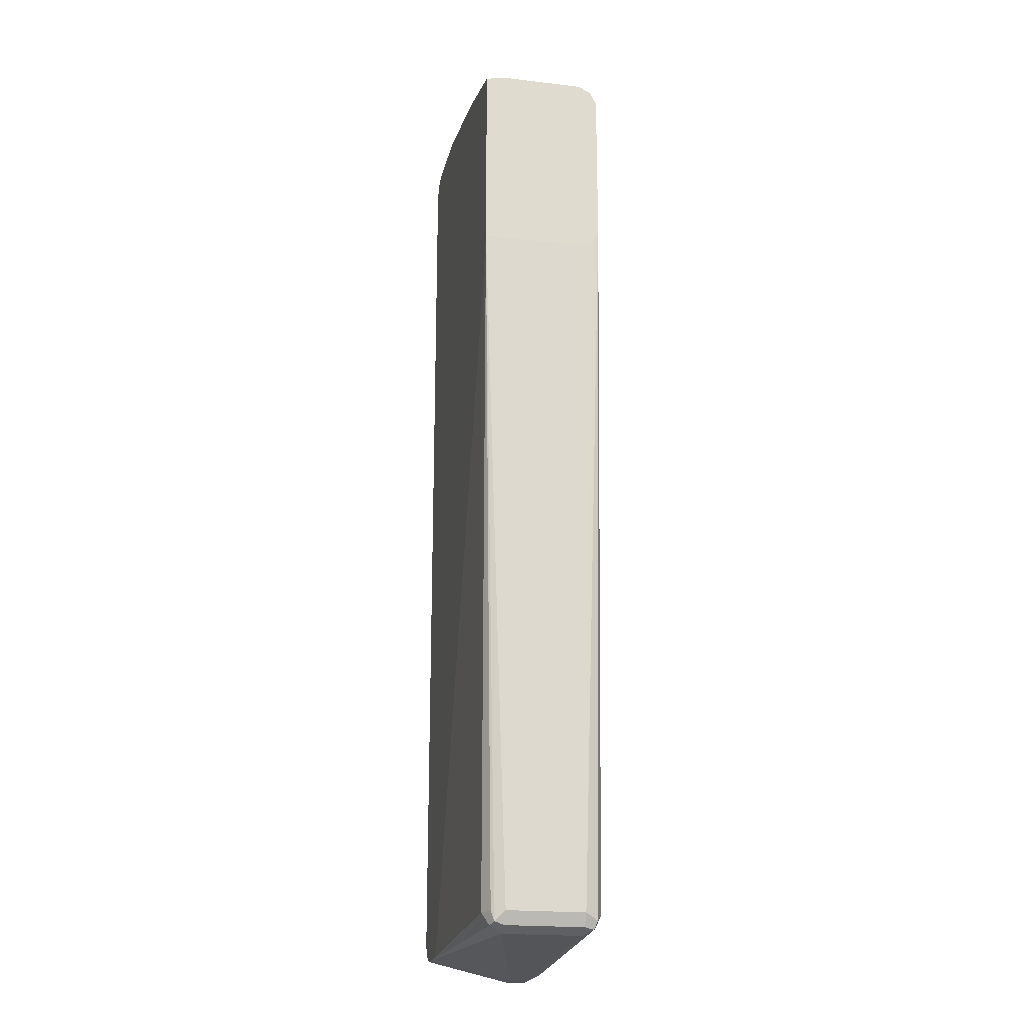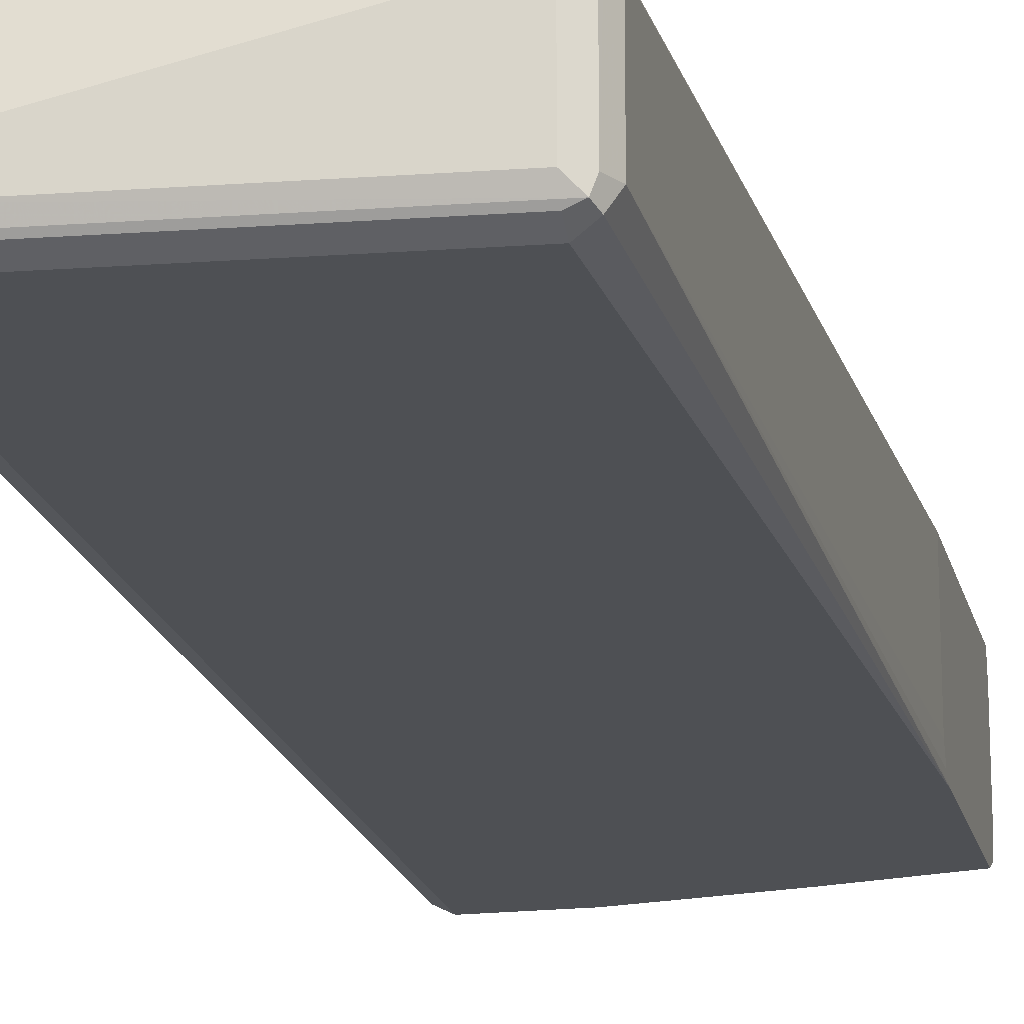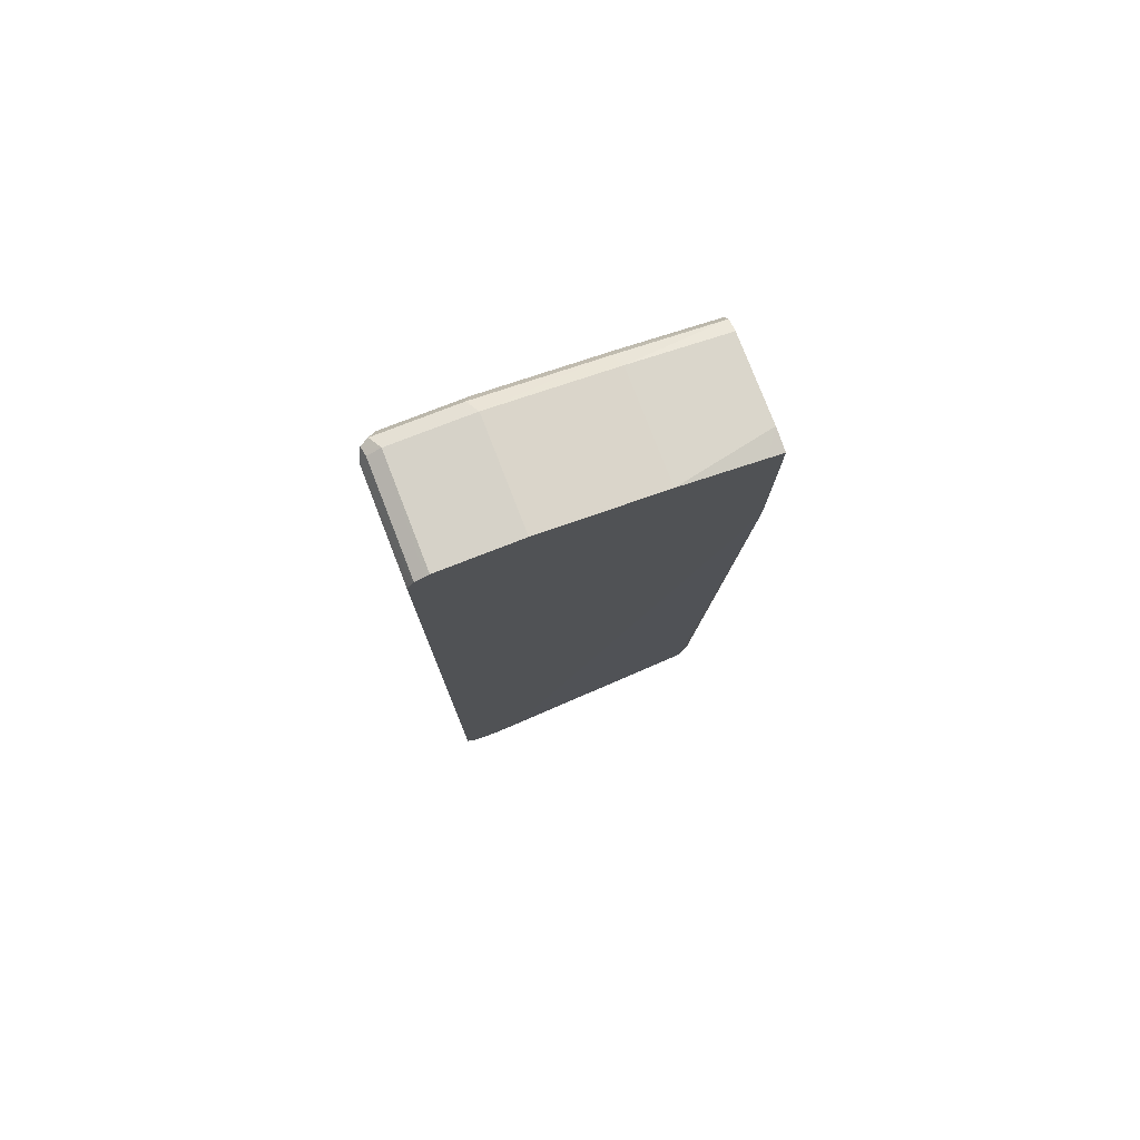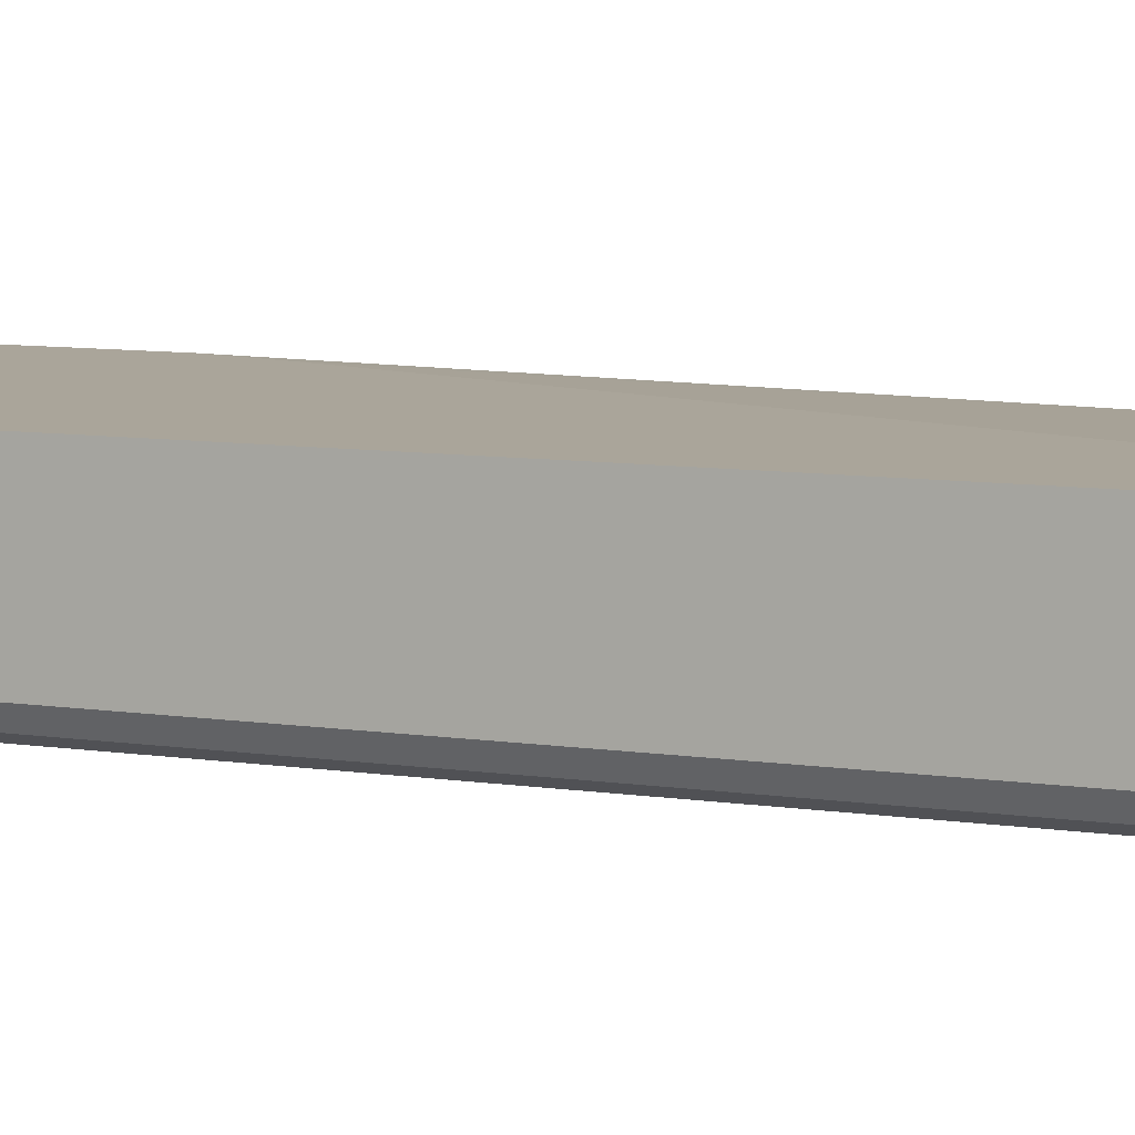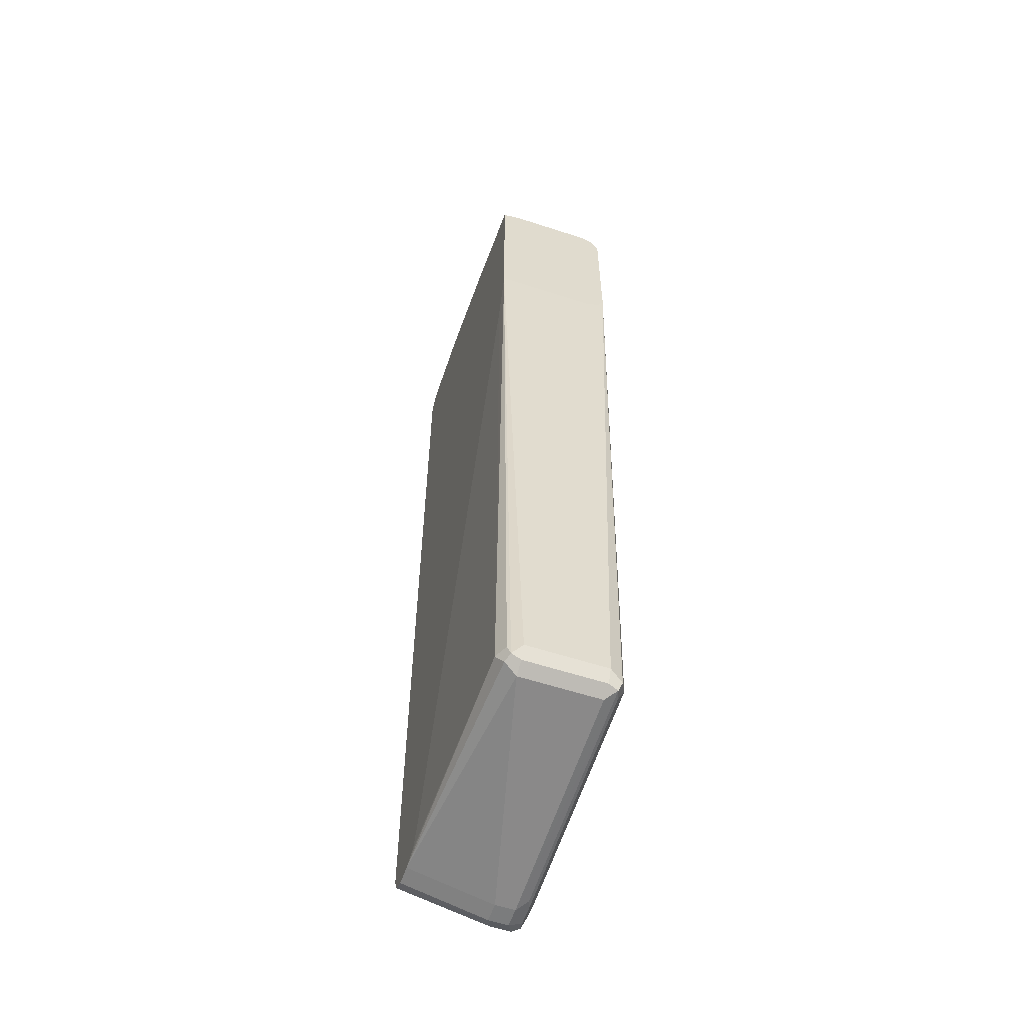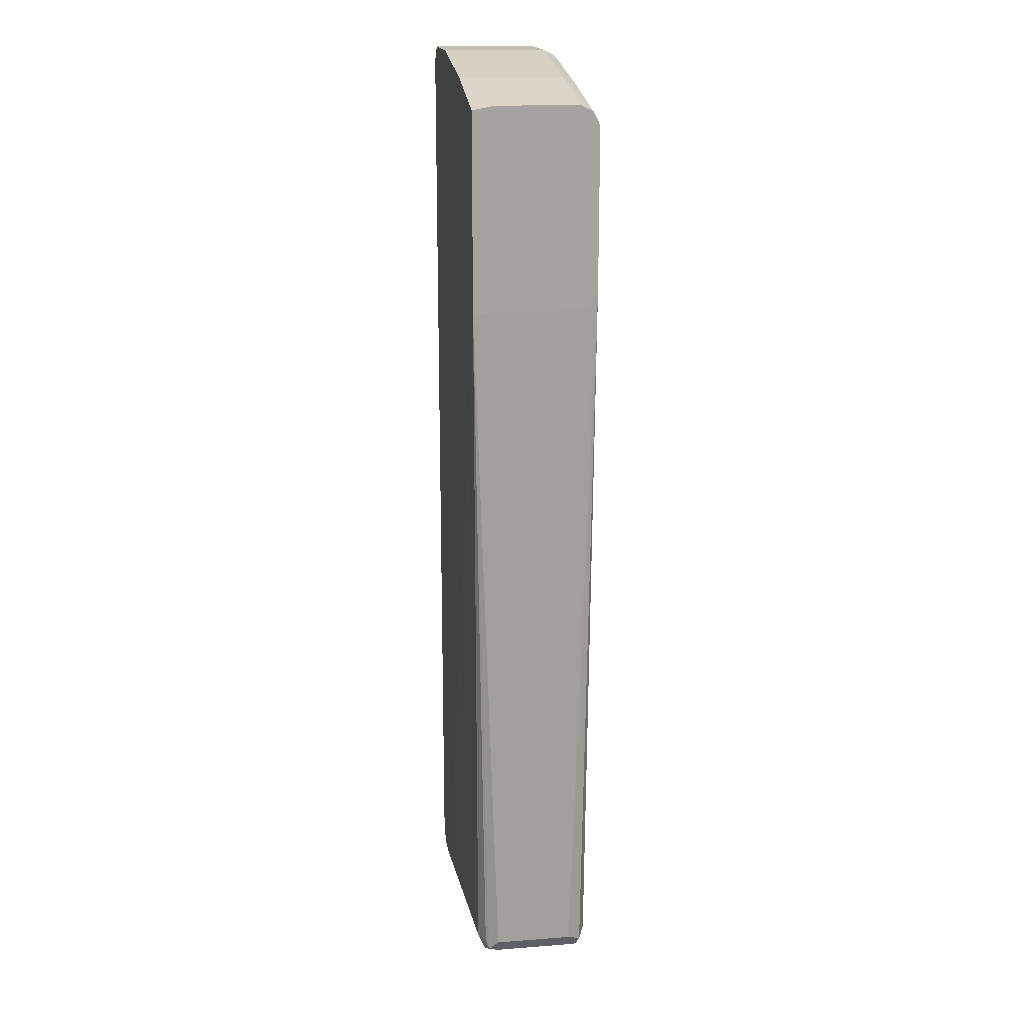
<metadata>
{"format":"obj","ext":"obj","renderer":"f3d","projection":"perspective","resolution":1024,"background":"white","views":[{"elev":-20.0,"azim":77.8,"up":"+Y"},{"elev":-18.6,"azim":12.5,"up":"+Z"},{"elev":78.1,"azim":-21.2,"up":"+Y"},{"elev":7.7,"azim":-65.1,"up":"+Z"},{"elev":-58.6,"azim":71.4,"up":"+Y"},{"elev":17.4,"azim":81.4,"up":"+Y"}]}
</metadata>
<code>
v -0.003614 0.4117 -0.8055
v -0.003614 0.4117 -0.7303
v -0.003614 0.4081 -0.8127
v -0.08951 0.4295 -0.8055
v -0.01792 0.4117 -0.7105
v -0.003614 0.4081 -0.7106
v -0.08951 0.4295 -0.7105
v -0.003614 0.4057 -0.8174
v -0.09548 0.4236 -0.8174
v -0.1969 0.4475 -0.8055
v -0.003697 0.4081 -0.7105
v -0.003614 0.4075 -0.7105
v -0.1969 0.4475 -0.7105
v -0.003614 0.3938 -0.8234
v -0.08951 0.4117 -0.8234
v -0.2029 0.4414 -0.8174
v -0.2685 0.4475 -0.8055
v -0.003614 0.2314 -0.7105
v -0.2685 0.4475 -0.7105
v -0.003614 0.2506 -0.8234
v -0.1969 0.4295 -0.8234
v -0.2744 0.4414 -0.8174
v -0.2819 0.4385 -0.8144
v -0.2804 0.4414 -0.8055
v -0.2721 0.4457 -0.7105
v -0.003669 0.2308 -0.7105
v -0.03581 -0.4117 -0.716
v -0.02388 -0.4117 -0.722
v -0.02238 -0.4206 -0.7249
v -0.01792 -0.4117 -0.7339
v -0.003614 0.2308 -0.7106
v -0.003614 0.2465 -0.8225
v -0.01792 -0.4117 -0.8055
v -0.02388 -0.4176 -0.8174
v -0.03581 -0.4117 -0.8234
v -0.2685 0.4295 -0.8234
v -0.2822 0.4379 -0.7105
v -0.2804 0.4295 -0.8174
v -0.2864 0.4295 -0.8055
v -0.2804 0.4414 -0.7105
v -0.01792 0.179 -0.7105
v -0.2257 -0.4117 -0.7105
v -0.2329 -0.4246 -0.7105
v -0.2366 -0.4265 -0.7105
v -0.2506 -0.4295 -0.7105
v -0.02985 -0.4236 -0.722
v -0.03581 -0.4295 -0.7339
v -0.02388 -0.4236 -0.7339
v -0.02388 -0.4236 -0.8055
v -0.003614 0.2308 -0.8055
v -0.003614 0.237 -0.8177
v -0.02687 -0.4251 -0.8144
v -0.03581 -0.4236 -0.8174
v -0.2506 -0.4295 -0.8234
v -0.2685 -0.4295 -0.8234
v -0.2864 0.4295 -0.7105
v -0.2804 -0.4295 -0.8174
v -0.2864 -0.4295 -0.8055
v -0.2685 -0.4295 -0.7105
v -0.2506 -0.4475 -0.7876
v -0.03581 -0.4295 -0.8055
v -0.2506 -0.4475 -0.8055
v -0.2416 -0.4429 -0.8144
v -0.2506 -0.4414 -0.8174
v -0.2774 -0.4385 -0.8189
v -0.2864 -0.4117 -0.7105
v -0.2804 -0.4414 -0.8114
v -0.2864 -0.4295 -0.7876
v -0.2685 -0.4475 -0.7876
v -0.2739 -0.4268 -0.7105
v -0.2685 -0.4475 -0.8055
v -0.2685 -0.4414 -0.8174
v -0.2804 -0.4236 -0.7105
v -0.2804 -0.4414 -0.7935
f 29 49 33
f 29 33 30
f 30 33 50
f 30 50 31
f 32 51 33
f 33 49 34
f 33 51 50
f 34 53 35
f 34 52 53
f 35 53 64
f 35 64 54
f 36 55 57
f 36 57 38
f 37 39 56
f 34 49 52
f 29 48 49
f 27 42 43
f 29 46 47
f 39 58 68
f 23 38 57
f 23 57 58
f 23 58 39
f 23 39 37
f 24 37 40
f 29 47 48
f 24 40 25
f 27 43 44
f 27 44 45
f 27 45 46
f 27 46 28
f 27 41 42
f 28 46 29
f 26 41 27
f 39 68 66
f 58 67 74
f 45 59 69
f 59 70 69
f 60 71 62
f 62 71 72
f 62 72 64
f 62 64 63
f 65 72 71
f 58 74 68
f 65 71 67
f 67 71 69
f 67 69 74
f 68 74 73
f 69 70 73
f 69 73 74
f 23 36 38
f 66 68 73
f 57 67 58
f 57 65 67
f 55 65 57
f 45 69 60
f 45 60 47
f 45 47 46
f 47 61 49
f 47 49 48
f 47 60 62
f 47 62 61
f 49 61 52
f 52 61 62
f 52 62 63
f 52 63 64
f 52 64 53
f 54 64 72
f 54 72 65
f 54 65 55
f 39 66 56
f 23 37 24
f 60 69 71
f 20 34 35
f 4 13 7
f 4 8 9
f 5 11 6
f 5 7 13
f 5 13 19
f 5 19 25
f 4 10 13
f 5 25 40
f 5 37 56
f 5 56 66
f 5 66 73
f 5 73 70
f 5 70 59
f 5 59 45
f 5 40 37
f 4 9 10
f 3 8 4
f 2 7 5
f 1 2 6
f 1 12 18
f 1 18 31
f 1 31 50
f 1 50 51
f 1 51 32
f 1 32 20
f 1 20 14
f 1 14 8
f 1 8 3
f 1 3 4
f 22 36 23
f 1 4 7
f 1 7 2
f 2 5 6
f 5 45 44
f 5 44 43
f 1 6 12
f 5 42 41
f 14 21 15
f 16 21 36
f 16 36 22
f 17 22 23
f 17 23 24
f 17 24 25
f 14 36 21
f 17 25 19
f 18 27 28
f 18 28 29
f 18 29 30
f 18 30 31
f 20 32 33
f 5 43 42
f 18 26 27
f 14 55 36
f 20 33 34
f 14 35 54
f 14 54 55
f 5 41 26
f 5 26 18
f 5 18 12
f 5 12 11
f 8 14 15
f 8 15 9
f 6 11 12
f 9 15 21
f 9 21 16
f 10 16 22
f 10 22 17
f 10 17 19
f 10 19 13
f 14 20 35
f 9 16 10

</code>
